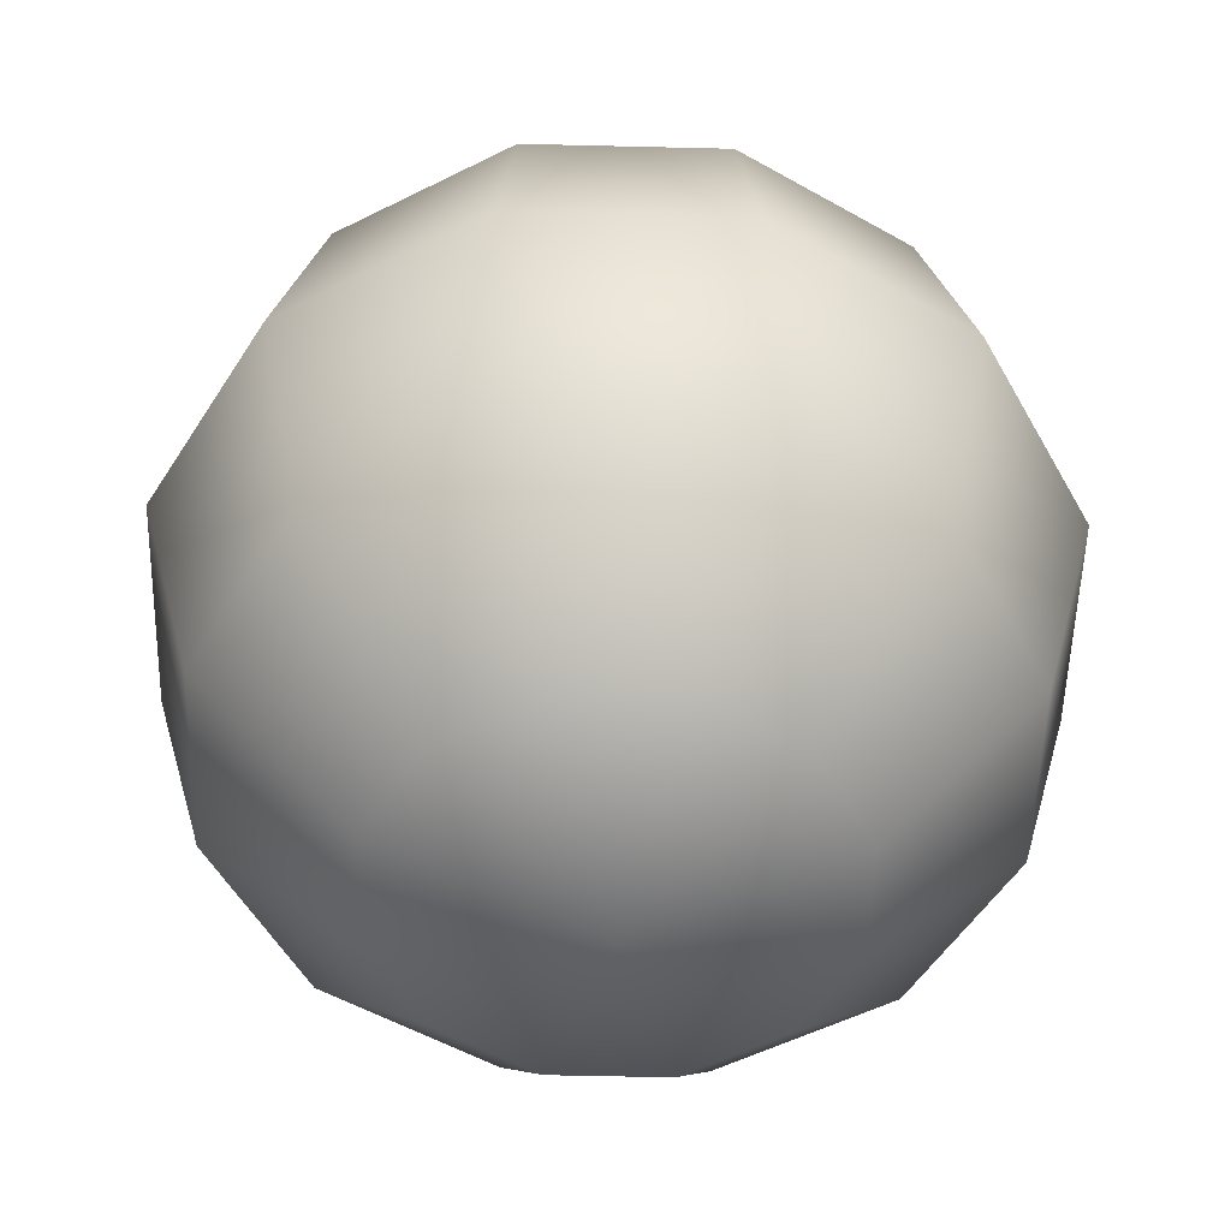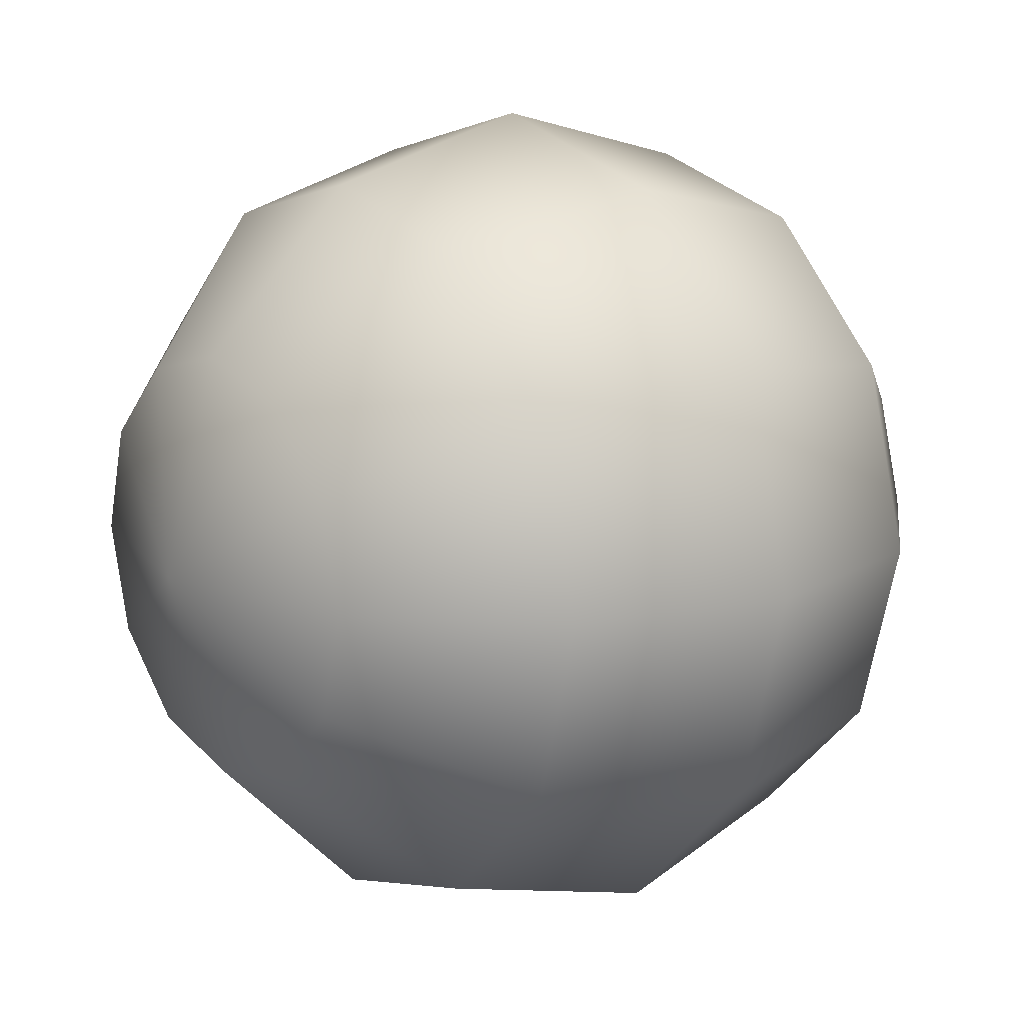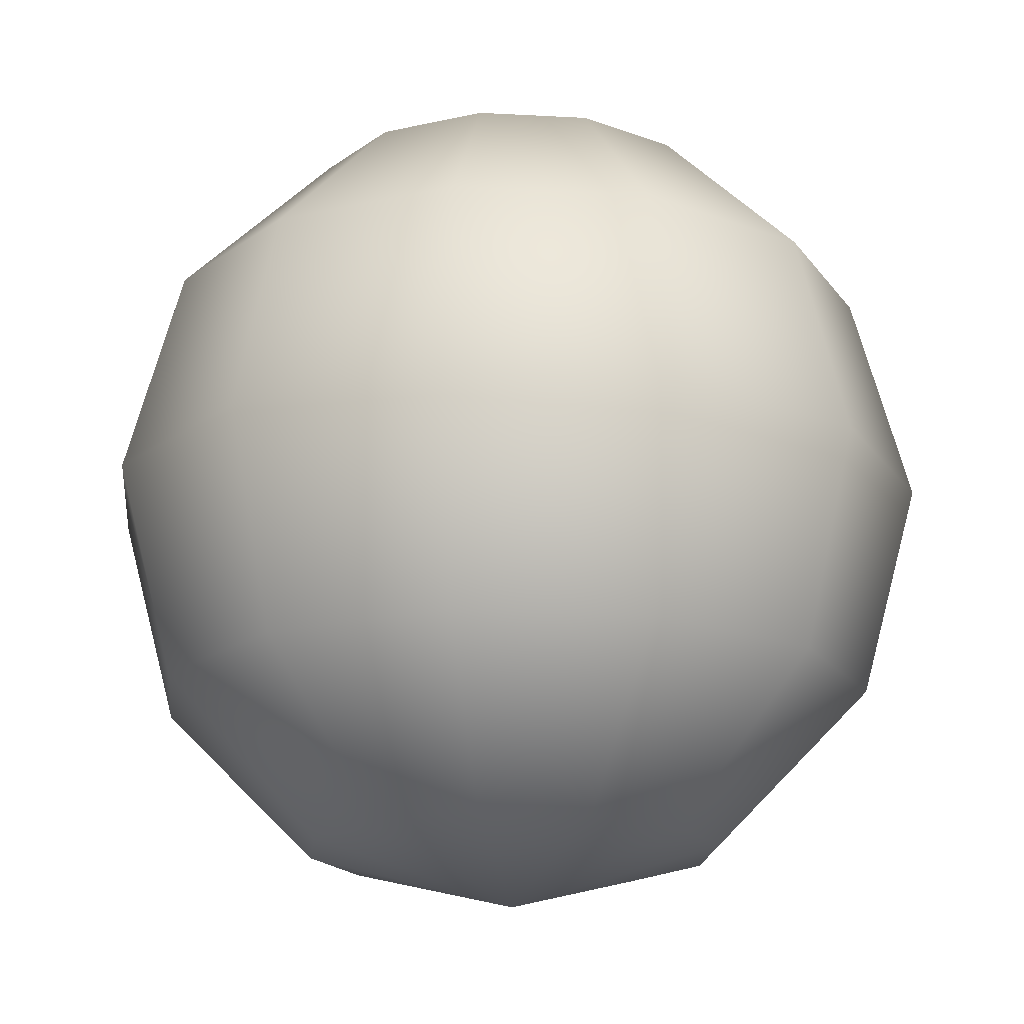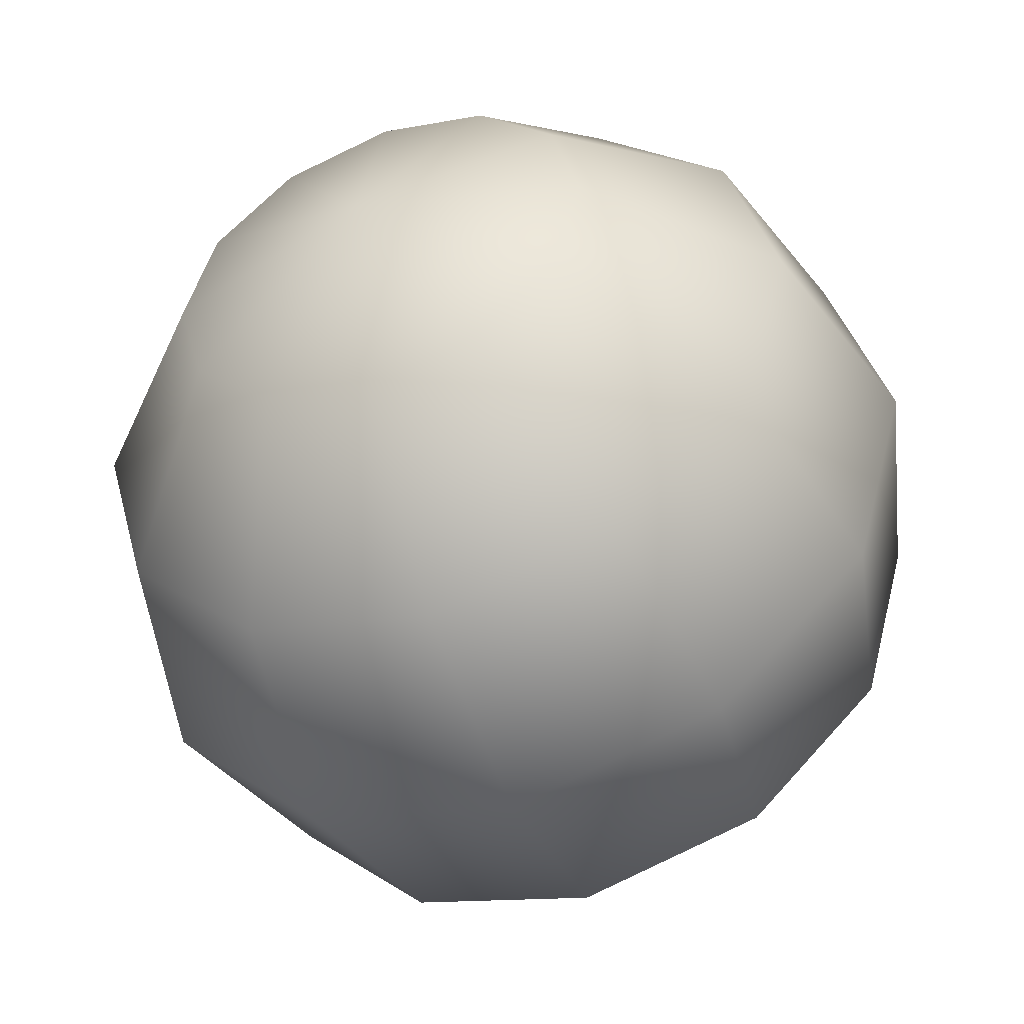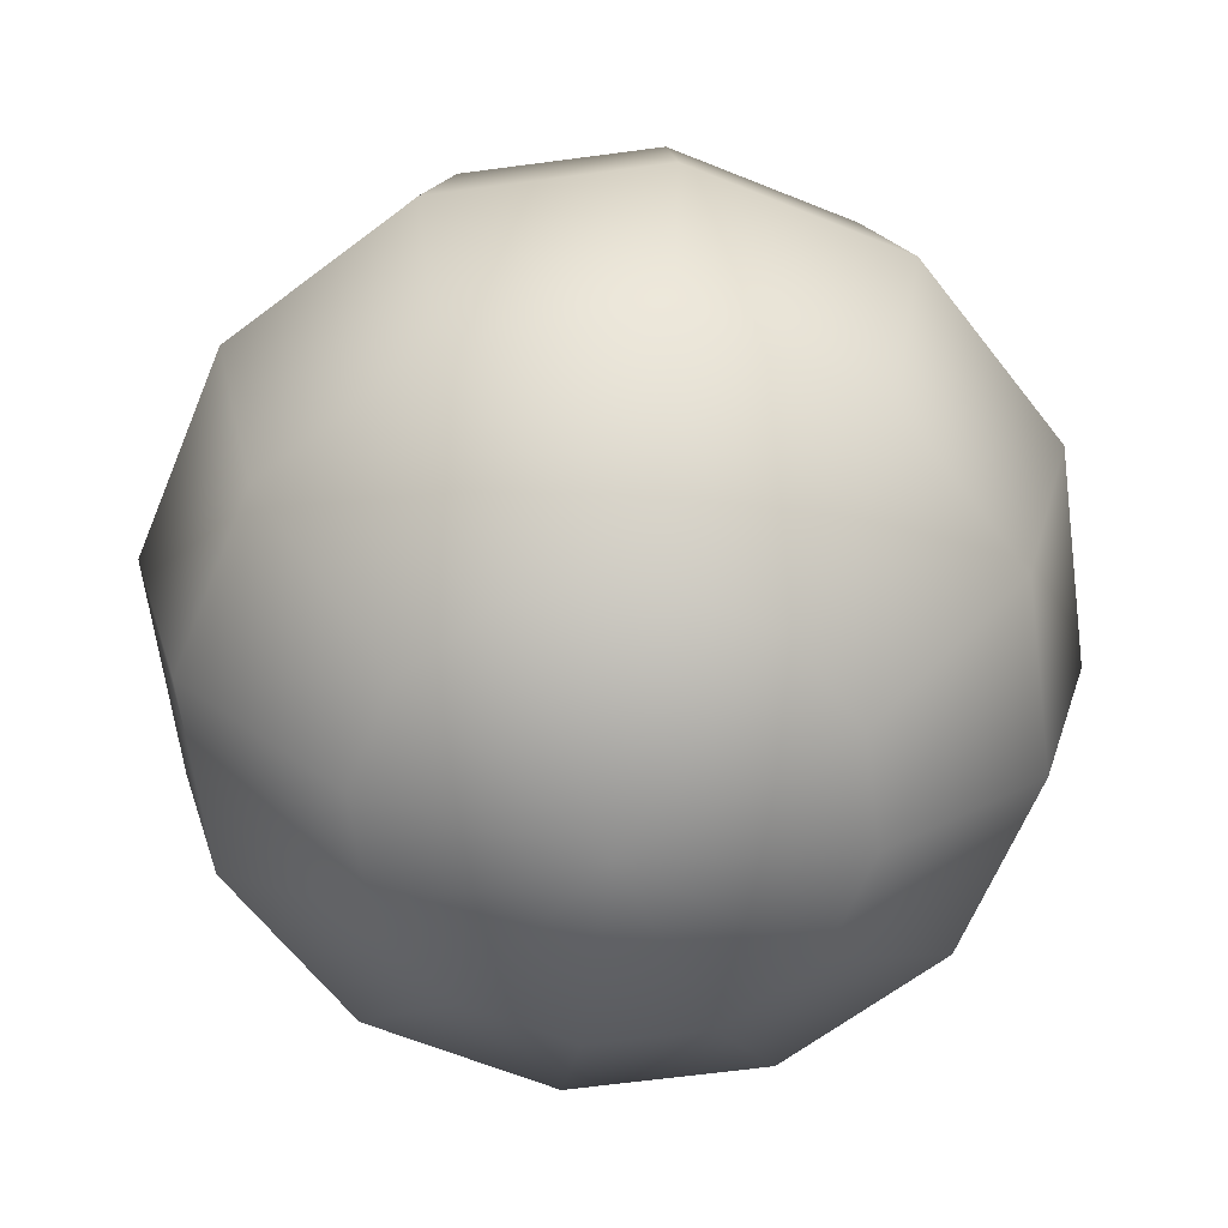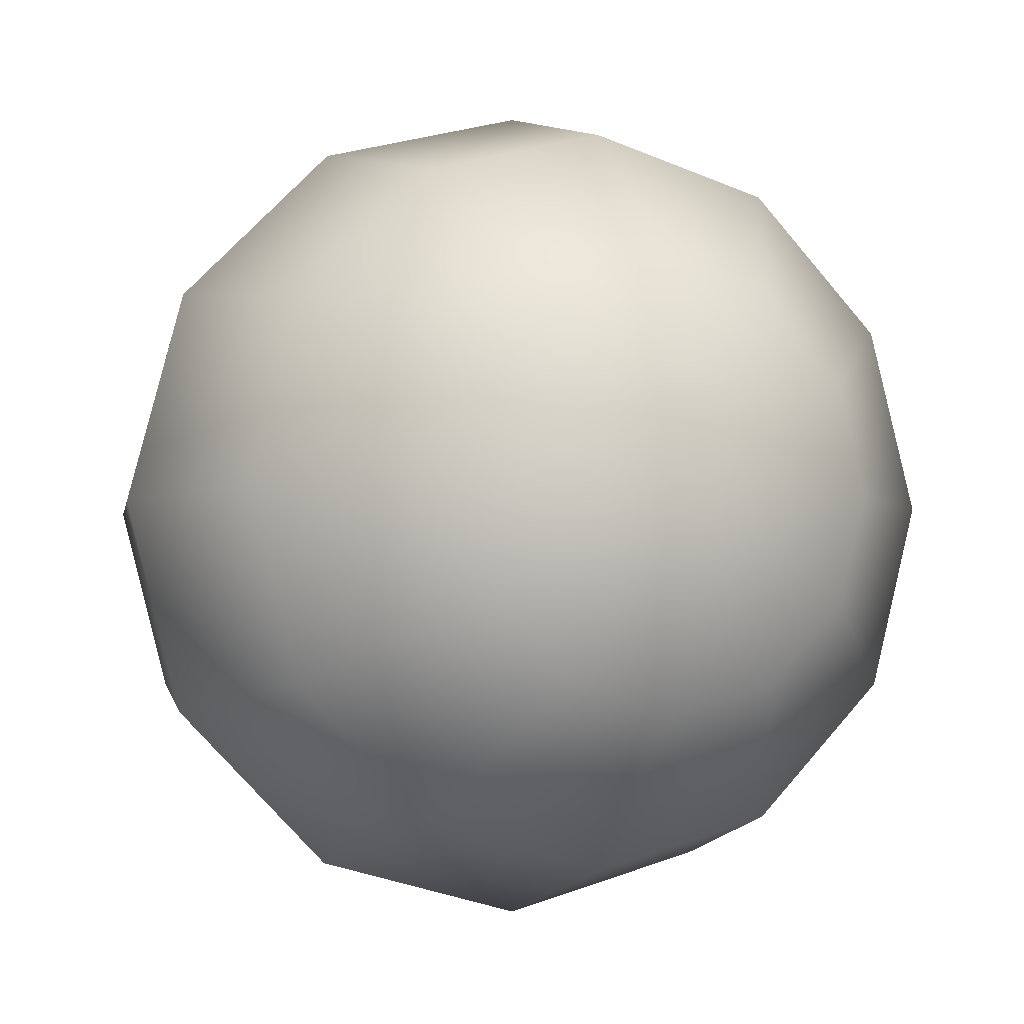
<metadata>
{"format":"obj","ext":"obj","renderer":"f3d","projection":"perspective","resolution":1024,"background":"white","views":[{"elev":-52.6,"azim":-16.5,"up":"+Y"},{"elev":14.3,"azim":52.2,"up":"+Z"},{"elev":-18.0,"azim":-21.1,"up":"+Y"},{"elev":-48.5,"azim":21.1,"up":"+Z"},{"elev":-63.4,"azim":-37.3,"up":"+Y"},{"elev":-3.7,"azim":155.7,"up":"+Z"}]}
</metadata>
<code>
v  0 12 -0
v  0 10.39 -6
v  -3 10.39 -5.196
v  -5.196 10.39 -3
v  -6 10.39 -0
v  -5.196 10.39 3
v  -3 10.39 5.196
v  -0 10.39 6
v  3 10.39 5.196
v  5.196 10.39 3
v  6 10.39 0
v  5.196 10.39 -3
v  3 10.39 -5.196
v  -5.196 6 -9
v  0 6 -10.39
v  -9 6 -5.196
v  -10.39 6 -0
v  -9 6 5.196
v  -5.196 6 9
v  -0 6 10.39
v  5.196 6 9
v  9 6 5.196
v  10.39 6 0
v  9 6 -5.196
v  5.196 6 -9
v  -6 -0 -10.39
v  0 -0 -12
v  -10.39 -0 -6
v  -12 -0 -0
v  -10.39 -0 6
v  -6 -0 10.39
v  -0 -0 12
v  6 -0 10.39
v  10.39 -0 6
v  12 -0 0
v  10.39 -0 -6
v  6 -0 -10.39
v  -5.196 -6 -9
v  0 -6 -10.39
v  -9 -6 -5.196
v  -10.39 -6 -0
v  -9 -6 5.196
v  -5.196 -6 9
v  -0 -6 10.39
v  5.196 -6 9
v  9 -6 5.196
v  10.39 -6 0
v  9 -6 -5.196
v  5.196 -6 -9
v  -3 -10.39 -5.196
v  0 -10.39 -6
v  -5.196 -10.39 -3
v  -6 -10.39 -0
v  -5.196 -10.39 3
v  -3 -10.39 5.196
v  -0 -10.39 6
v  3 -10.39 5.196
v  5.196 -10.39 3
v  6 -10.39 0
v  5.196 -10.39 -3
v  3 -10.39 -5.196
v  0 -12 -0
g Sphere002
f 1 2 3
f 1 3 4
f 1 4 5
f 1 5 6
f 1 6 7
f 1 7 8
f 1 8 9
f 1 9 10
f 1 10 11
f 1 11 12
f 1 12 13
f 1 13 2
f 14 3 2
f 2 15 14
f 16 4 3
f 3 14 16
f 17 5 4
f 4 16 17
f 18 6 5
f 5 17 18
f 19 7 6
f 6 18 19
f 20 8 7
f 7 19 20
f 21 9 8
f 8 20 21
f 22 10 9
f 9 21 22
f 23 11 10
f 10 22 23
f 24 12 11
f 11 23 24
f 25 13 12
f 12 24 25
f 15 2 13
f 13 25 15
f 26 14 15
f 15 27 26
f 28 16 14
f 14 26 28
f 29 17 16
f 16 28 29
f 30 18 17
f 17 29 30
f 31 19 18
f 18 30 31
f 32 20 19
f 19 31 32
f 33 21 20
f 20 32 33
f 34 22 21
f 21 33 34
f 35 23 22
f 22 34 35
f 36 24 23
f 23 35 36
f 37 25 24
f 24 36 37
f 27 15 25
f 25 37 27
f 38 26 27
f 27 39 38
f 40 28 26
f 26 38 40
f 41 29 28
f 28 40 41
f 42 30 29
f 29 41 42
f 43 31 30
f 30 42 43
f 44 32 31
f 31 43 44
f 45 33 32
f 32 44 45
f 46 34 33
f 33 45 46
f 47 35 34
f 34 46 47
f 48 36 35
f 35 47 48
f 49 37 36
f 36 48 49
f 39 27 37
f 37 49 39
f 50 38 39
f 39 51 50
f 52 40 38
f 38 50 52
f 53 41 40
f 40 52 53
f 54 42 41
f 41 53 54
f 55 43 42
f 42 54 55
f 56 44 43
f 43 55 56
f 57 45 44
f 44 56 57
f 58 46 45
f 45 57 58
f 59 47 46
f 46 58 59
f 60 48 47
f 47 59 60
f 61 49 48
f 48 60 61
f 51 39 49
f 49 61 51
f 62 50 51
f 62 52 50
f 62 53 52
f 62 54 53
f 62 55 54
f 62 56 55
f 62 57 56
f 62 58 57
f 62 59 58
f 62 60 59
f 62 61 60
f 62 51 61

</code>
